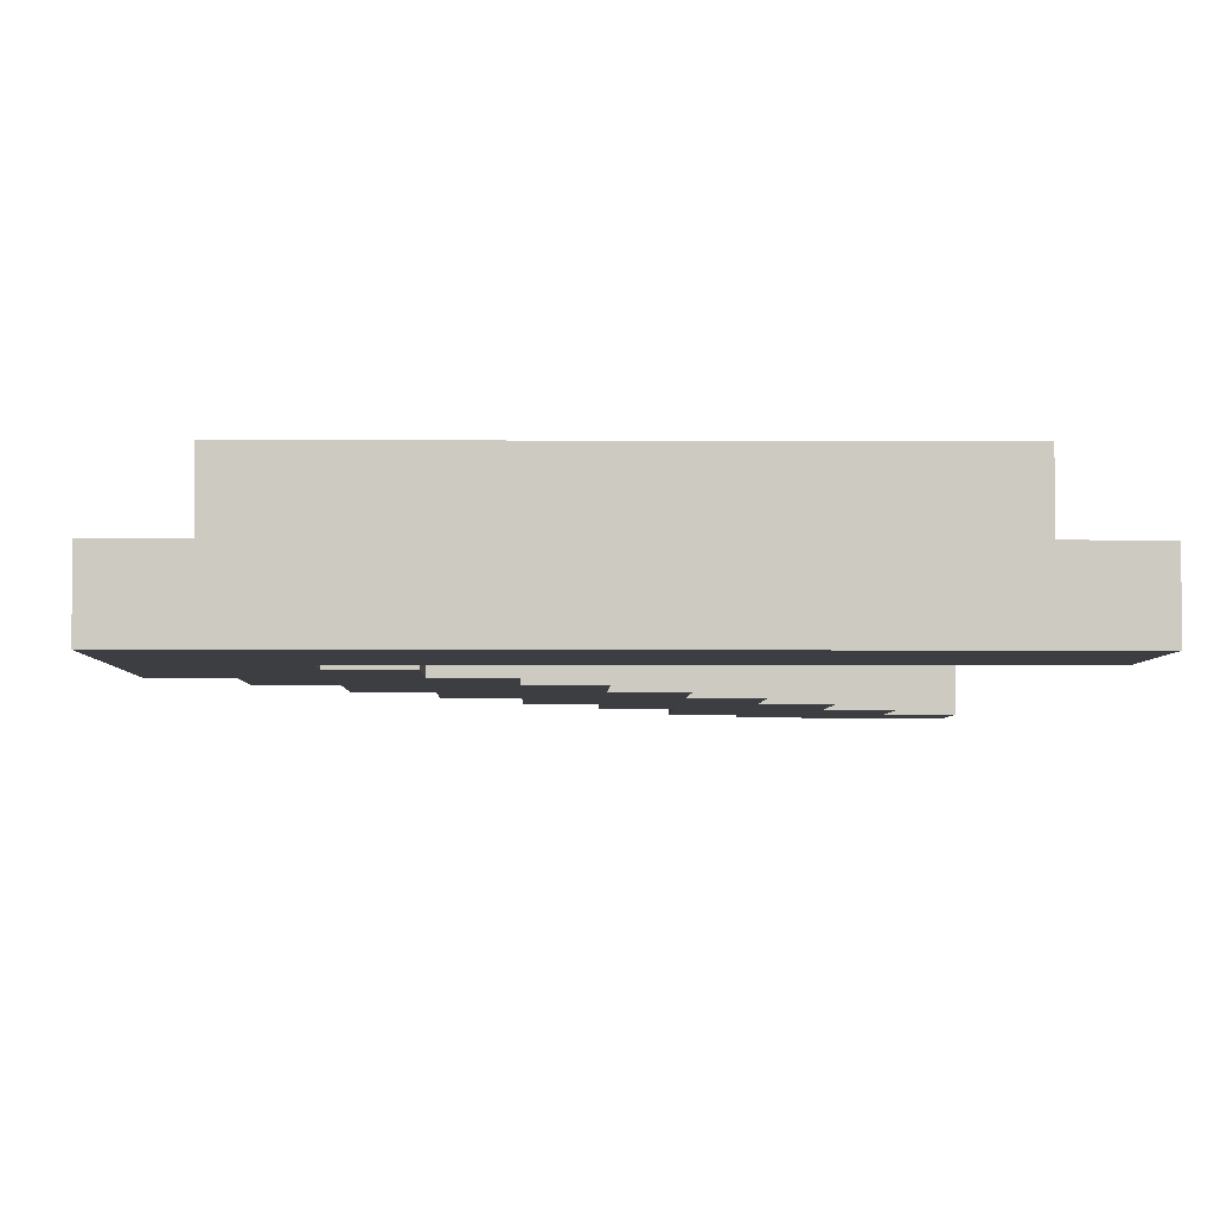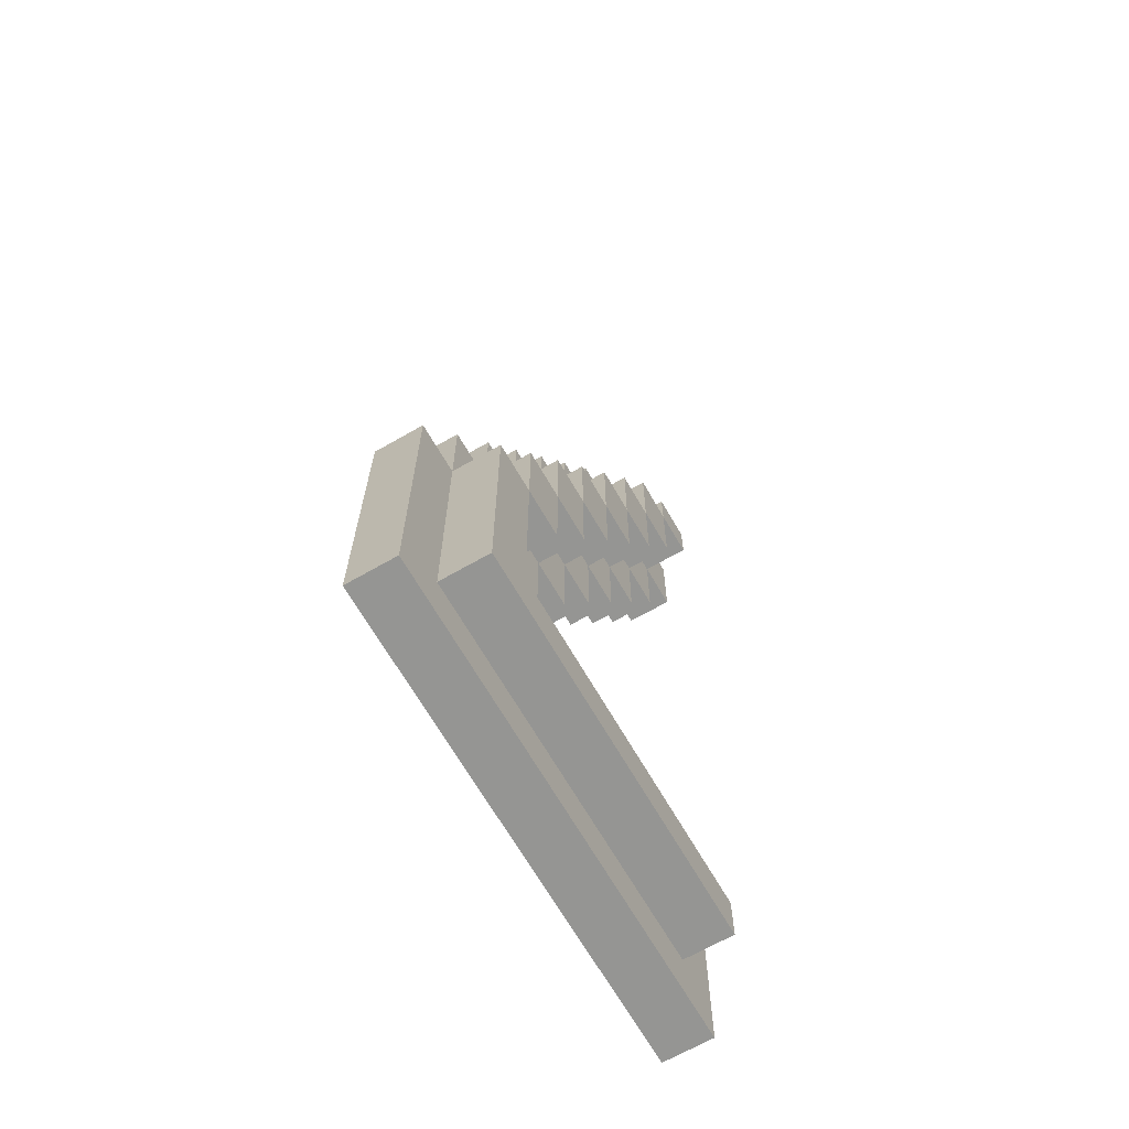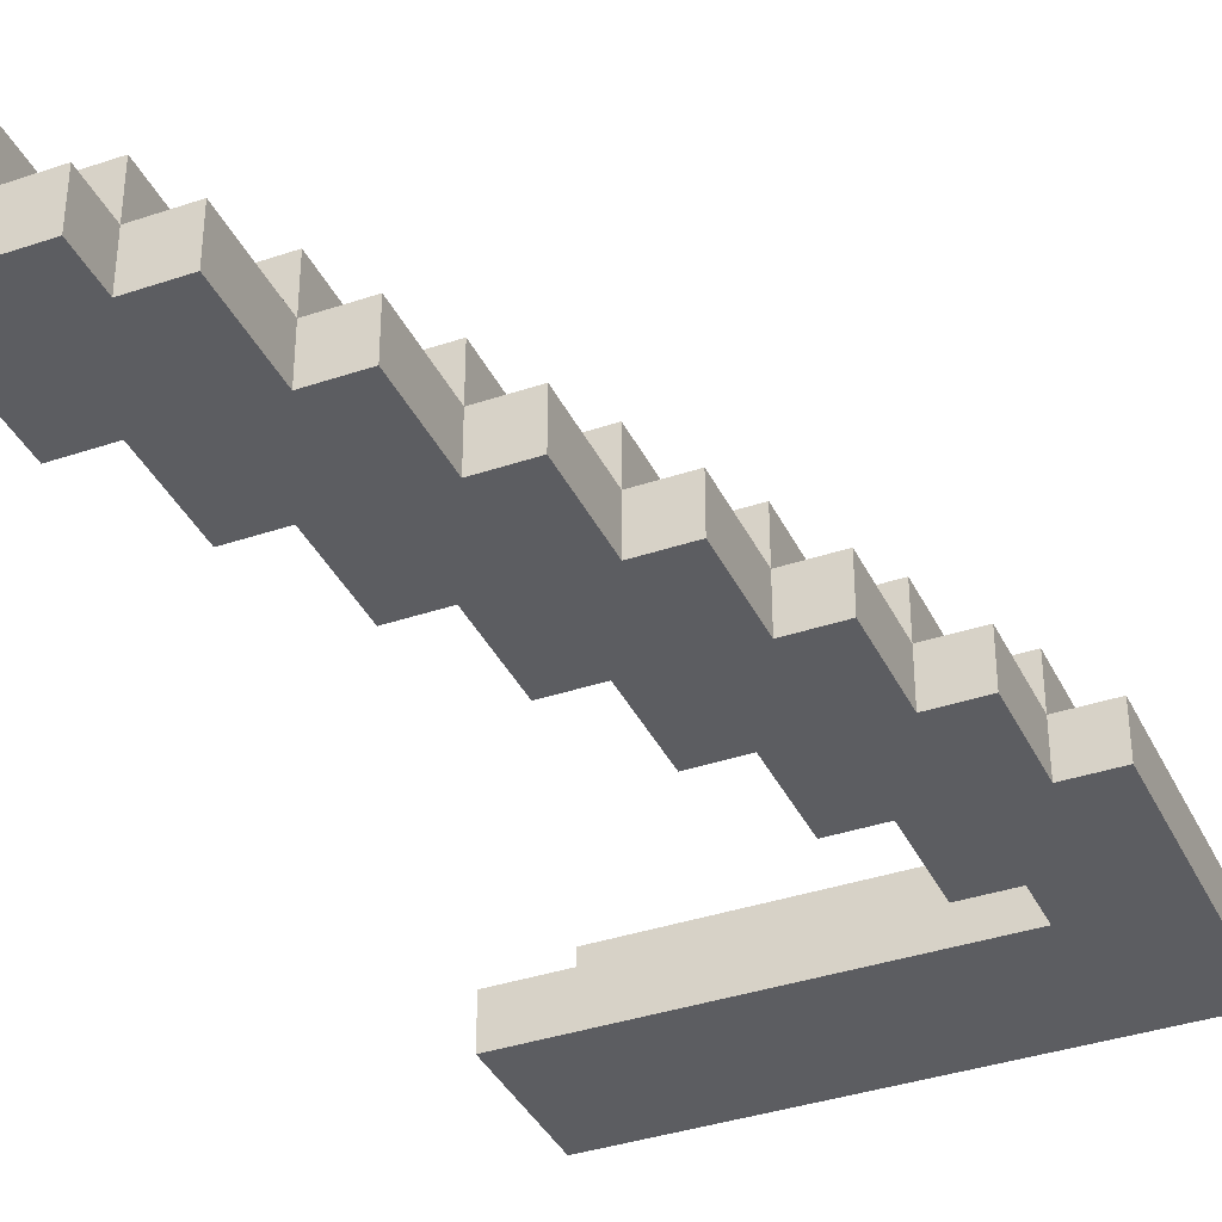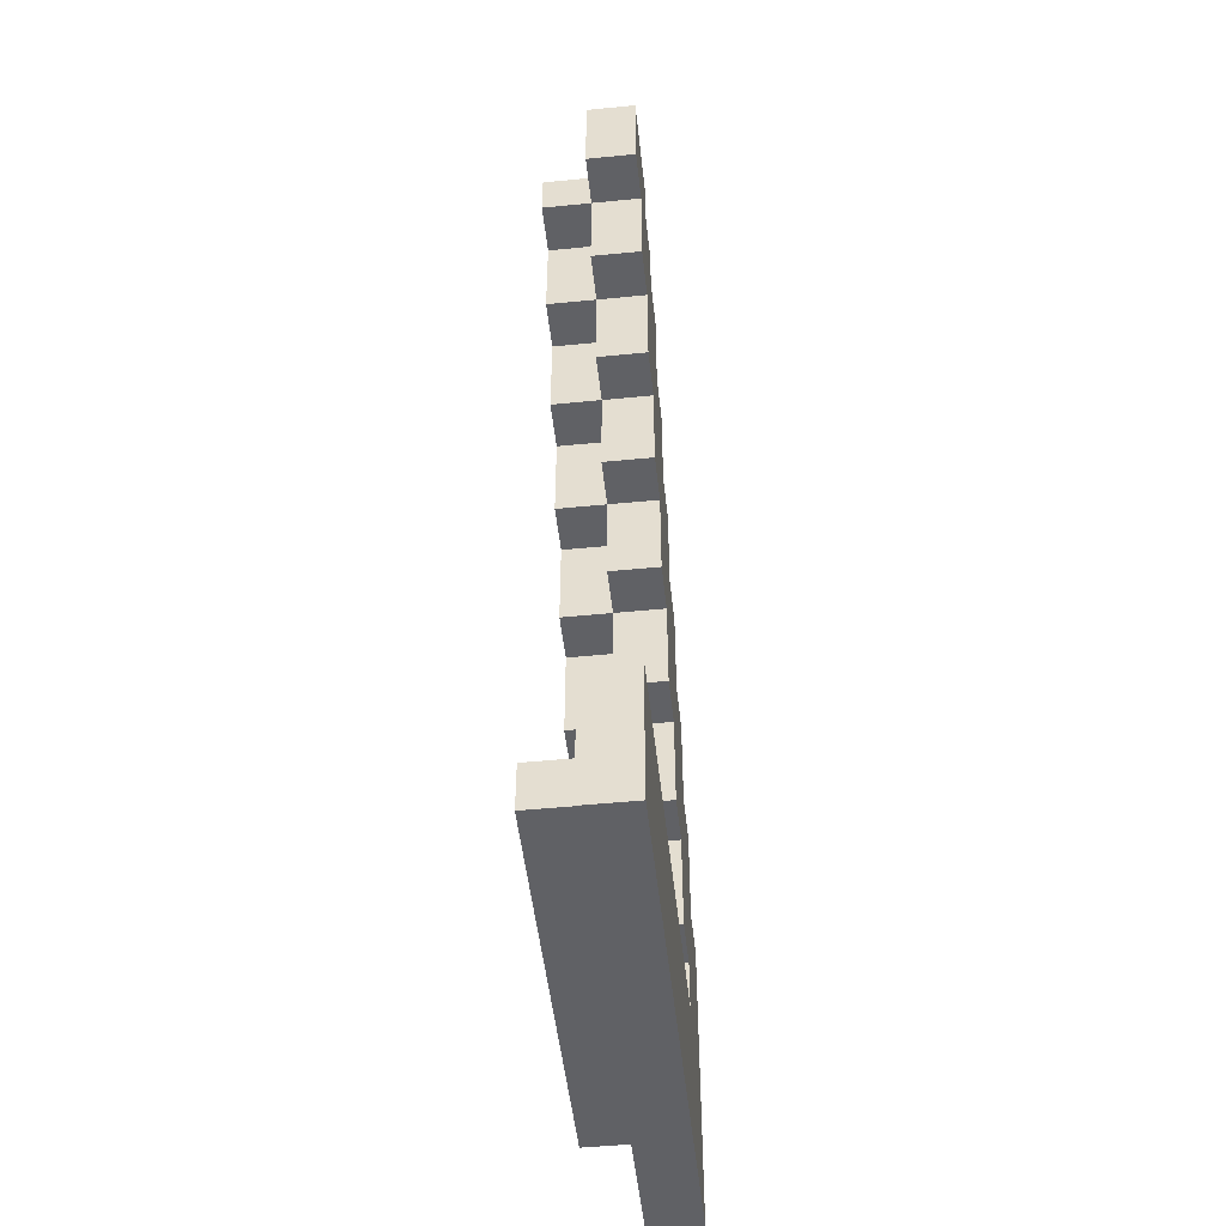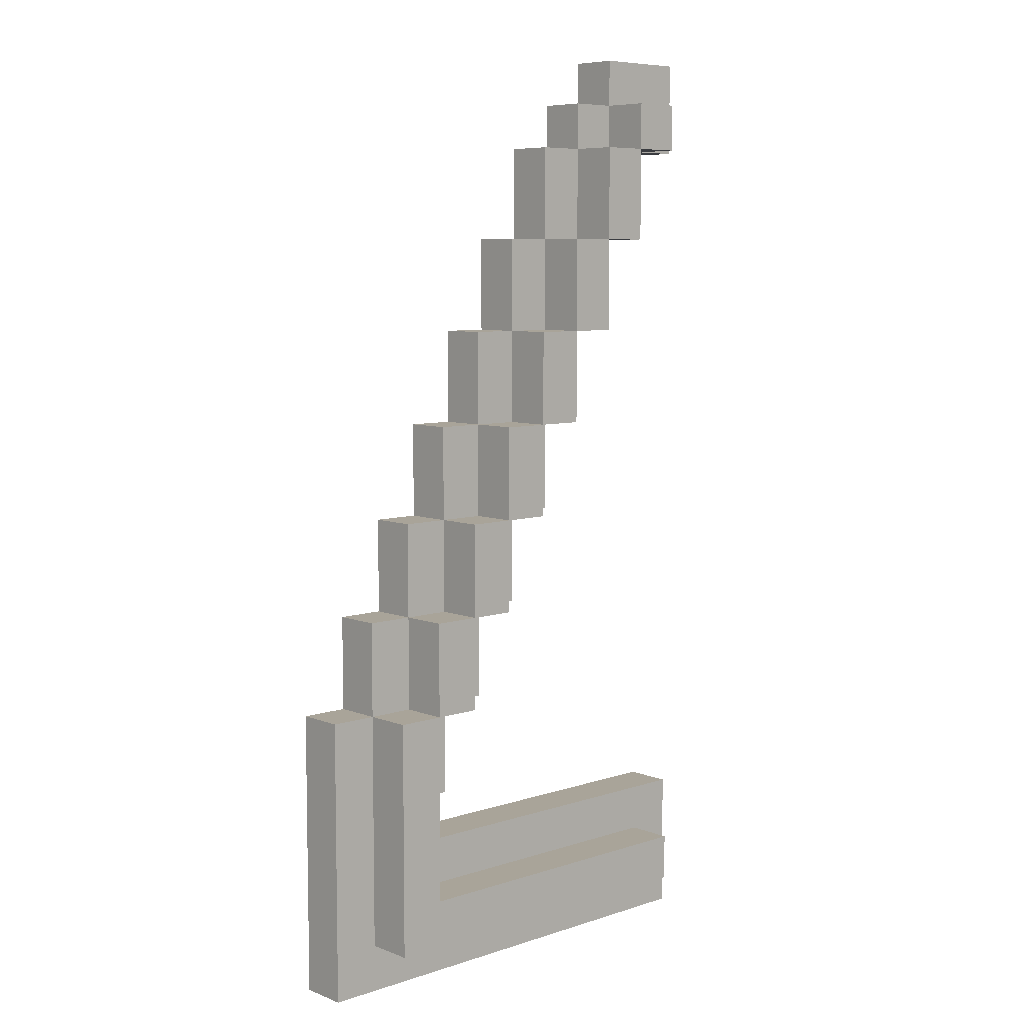
<metadata>
{"format":"obj","ext":"obj","renderer":"f3d","projection":"perspective","resolution":1024,"background":"white","views":[{"elev":-3.5,"azim":178.9,"up":"+Y"},{"elev":-67.3,"azim":119.9,"up":"+Z"},{"elev":-37.2,"azim":23.5,"up":"+Y"},{"elev":-49.7,"azim":-83.8,"up":"+Z"},{"elev":7.3,"azim":137.2,"up":"+Z"}]}
</metadata>
<code>
o
v 0 2 0
v 0 2 -0.2
v 0 2 -1.7
v 0 2 -2
v 0 2.1 0
v 0 2.1 -0.2
v 0 2.1 -1.7
v 0 2.1 -2
v 0.1 2 -0.2
v 0.1 2 -0.4
v 0.1 2.1 -0.1
v 0.1 2.1 -0.2
v 0.1 2.1 -0.4
v 0.1 2.1 -1.8
v 0.1 2.1 -1.9
v 0.1 2.2 -0.1
v 0.1 2.2 -0.2
v 0.1 2.2 -1.8
v 0.1 2.2 -1.9
v 0.2 2 -0.4
v 0.2 2 -0.6
v 0.2 2.1 -0.2
v 0.2 2.1 -0.4
v 0.2 2.1 -0.6
v 0.2 2.2 -0.2
v 0.2 2.2 -0.4
v 0.3 2 -0.6
v 0.3 2 -0.8
v 0.3 2.1 -0.4
v 0.3 2.1 -0.6
v 0.3 2.1 -0.8
v 0.3 2.2 -0.4
v 0.3 2.2 -0.6
v 0.4 2 -0.8
v 0.4 2 -1
v 0.4 2.1 -0.6
v 0.4 2.1 -0.8
v 0.4 2.1 -1
v 0.4 2.2 -0.6
v 0.4 2.2 -0.8
v 0.5 2 -1
v 0.5 2 -1.2
v 0.5 2.1 -0.8
v 0.5 2.1 -1
v 0.5 2.1 -1.2
v 0.5 2.2 -0.8
v 0.5 2.2 -1
v 0.6 2 -1.2
v 0.6 2 -1.4
v 0.6 2.1 -1
v 0.6 2.1 -1.2
v 0.6 2.1 -1.4
v 0.6 2.2 -1
v 0.6 2.2 -1.2
v 0.7 2 -1.4
v 0.7 2 -1.6
v 0.7 2.1 -1.2
v 0.7 2.1 -1.4
v 0.7 2.1 -1.6
v 0.7 2.2 -1.2
v 0.7 2.2 -1.4
v 0.8 2 -1.6
v 0.8 2 -1.7
v 0.8 2.1 -1.4
v 0.8 2.1 -1.6
v 0.8 2.1 -1.7
v 0.8 2.1 -1.8
v 0.8 2.2 -1.4
v 0.8 2.2 -1.8
v 0.2 2 0
v 0.2 2 -0.1
v 0.2 2.1 0
v 0.2 2.1 -0.1
v 0.2 2.1 -0.2
v 0.2 2.2 -0.1
v 0.2 2.2 -0.2
v 0.3 2 -0.1
v 0.3 2 -0.2
v 0.3 2.1 -0.1
v 0.3 2.1 -0.2
v 0.3 2.1 -0.4
v 0.3 2.2 -0.2
v 0.3 2.2 -0.4
v 0.4 2 -0.2
v 0.4 2 -0.4
v 0.4 2.1 -0.2
v 0.4 2.1 -0.4
v 0.4 2.1 -0.6
v 0.4 2.2 -0.4
v 0.4 2.2 -0.6
v 0.5 2 -0.4
v 0.5 2 -0.6
v 0.5 2.1 -0.4
v 0.5 2.1 -0.6
v 0.5 2.1 -0.8
v 0.5 2.2 -0.6
v 0.5 2.2 -0.8
v 0.6 2 -0.6
v 0.6 2 -0.8
v 0.6 2.1 -0.6
v 0.6 2.1 -0.8
v 0.6 2.1 -1
v 0.6 2.2 -0.8
v 0.6 2.2 -1
v 0.7 2 -0.8
v 0.7 2 -1
v 0.7 2.1 -0.8
v 0.7 2.1 -1
v 0.7 2.1 -1.2
v 0.7 2.2 -1
v 0.7 2.2 -1.2
v 0.8 2 -1
v 0.8 2 -1.2
v 0.8 2.1 -1
v 0.8 2.1 -1.2
v 0.8 2.1 -1.4
v 0.8 2.2 -1.2
v 0.8 2.2 -1.4
v 0.9 2 -1.2
v 0.9 2 -1.4
v 0.9 2.1 -1.2
v 0.9 2.1 -1.4
v 0.9 2.1 -1.9
v 0.9 2.2 -1.4
v 0.9 2.2 -1.9
v 1 2 -1.4
v 1 2 -2
v 1 2.1 -1.4
v 1 2.1 -2
v 0 2 0
v 0 2.1 0
v 0.2 2 0
v 0.2 2.1 0
v 0.1 2.1 -0.1
v 0.1 2.2 -0.1
v 0.2 2 -0.1
v 0.2 2.1 -0.1
v 0.2 2.2 -0.1
v 0.3 2 -0.1
v 0.3 2.1 -0.1
v 0.2 2.1 -0.2
v 0.2 2.2 -0.2
v 0.3 2 -0.2
v 0.3 2.1 -0.2
v 0.3 2.2 -0.2
v 0.4 2 -0.2
v 0.4 2.1 -0.2
v 0.3 2.1 -0.4
v 0.3 2.2 -0.4
v 0.4 2 -0.4
v 0.4 2.1 -0.4
v 0.4 2.2 -0.4
v 0.5 2 -0.4
v 0.5 2.1 -0.4
v 0.4 2.1 -0.6
v 0.4 2.2 -0.6
v 0.5 2 -0.6
v 0.5 2.1 -0.6
v 0.5 2.2 -0.6
v 0.6 2 -0.6
v 0.6 2.1 -0.6
v 0.5 2.1 -0.8
v 0.5 2.2 -0.8
v 0.6 2 -0.8
v 0.6 2.1 -0.8
v 0.6 2.2 -0.8
v 0.7 2 -0.8
v 0.7 2.1 -0.8
v 0.6 2.1 -1
v 0.6 2.2 -1
v 0.7 2 -1
v 0.7 2.1 -1
v 0.7 2.2 -1
v 0.8 2 -1
v 0.8 2.1 -1
v 0.7 2.1 -1.2
v 0.7 2.2 -1.2
v 0.8 2 -1.2
v 0.8 2.1 -1.2
v 0.8 2.2 -1.2
v 0.9 2 -1.2
v 0.9 2.1 -1.2
v 0.8 2.1 -1.4
v 0.8 2.2 -1.4
v 0.9 2 -1.4
v 0.9 2.1 -1.4
v 0.9 2.2 -1.4
v 1 2 -1.4
v 1 2.1 -1.4
v 0 2 -1.7
v 0 2.1 -1.7
v 0.8 2 -1.7
v 0.8 2.1 -1.7
v 0.1 2.1 -1.8
v 0.1 2.2 -1.8
v 0.8 2.1 -1.8
v 0.8 2.2 -1.8
v 0 2 -0.2
v 0 2.1 -0.2
v 0.1 2 -0.2
v 0.1 2.1 -0.2
v 0.1 2.2 -0.2
v 0.2 2.1 -0.2
v 0.2 2.2 -0.2
v 0.1 2 -0.4
v 0.1 2.1 -0.4
v 0.2 2 -0.4
v 0.2 2.1 -0.4
v 0.2 2.2 -0.4
v 0.3 2.1 -0.4
v 0.3 2.2 -0.4
v 0.2 2 -0.6
v 0.2 2.1 -0.6
v 0.3 2 -0.6
v 0.3 2.1 -0.6
v 0.3 2.2 -0.6
v 0.4 2.1 -0.6
v 0.4 2.2 -0.6
v 0.3 2 -0.8
v 0.3 2.1 -0.8
v 0.4 2 -0.8
v 0.4 2.1 -0.8
v 0.4 2.2 -0.8
v 0.5 2.1 -0.8
v 0.5 2.2 -0.8
v 0.4 2 -1
v 0.4 2.1 -1
v 0.5 2 -1
v 0.5 2.1 -1
v 0.5 2.2 -1
v 0.6 2.1 -1
v 0.6 2.2 -1
v 0.5 2 -1.2
v 0.5 2.1 -1.2
v 0.6 2 -1.2
v 0.6 2.1 -1.2
v 0.6 2.2 -1.2
v 0.7 2.1 -1.2
v 0.7 2.2 -1.2
v 0.6 2 -1.4
v 0.6 2.1 -1.4
v 0.7 2 -1.4
v 0.7 2.1 -1.4
v 0.7 2.2 -1.4
v 0.8 2.1 -1.4
v 0.8 2.2 -1.4
v 0.7 2 -1.6
v 0.7 2.1 -1.6
v 0.8 2 -1.6
v 0.8 2.1 -1.6
v 0.1 2.1 -1.9
v 0.1 2.2 -1.9
v 0.9 2.1 -1.9
v 0.9 2.2 -1.9
v 0 2 -2
v 0 2.1 -2
v 1 2 -2
v 1 2.1 -2
v 0 2 0
v 0.2 2 0
v 0.2 2 -0.1
v 0.3 2 -0.1
v 0 2 -0.2
v 0.1 2 -0.2
v 0.3 2 -0.2
v 0.4 2 -0.2
v 0.1 2 -0.4
v 0.2 2 -0.4
v 0.4 2 -0.4
v 0.5 2 -0.4
v 0.2 2 -0.6
v 0.3 2 -0.6
v 0.5 2 -0.6
v 0.6 2 -0.6
v 0.3 2 -0.8
v 0.4 2 -0.8
v 0.6 2 -0.8
v 0.7 2 -0.8
v 0.4 2 -1
v 0.5 2 -1
v 0.7 2 -1
v 0.8 2 -1
v 0.5 2 -1.2
v 0.6 2 -1.2
v 0.8 2 -1.2
v 0.9 2 -1.2
v 0.6 2 -1.4
v 0.7 2 -1.4
v 0.9 2 -1.4
v 1 2 -1.4
v 0.7 2 -1.6
v 0.8 2 -1.6
v 0 2 -1.7
v 0.8 2 -1.7
v 0 2 -2
v 1 2 -2
v 0 2.1 0
v 0.2 2.1 0
v 0.1 2.1 -0.1
v 0.2 2.1 -0.1
v 0.3 2.1 -0.1
v 0 2.1 -0.2
v 0.1 2.1 -0.2
v 0.2 2.1 -0.2
v 0.3 2.1 -0.2
v 0.4 2.1 -0.2
v 0.1 2.1 -0.4
v 0.2 2.1 -0.4
v 0.3 2.1 -0.4
v 0.4 2.1 -0.4
v 0.5 2.1 -0.4
v 0.2 2.1 -0.6
v 0.3 2.1 -0.6
v 0.4 2.1 -0.6
v 0.5 2.1 -0.6
v 0.6 2.1 -0.6
v 0.3 2.1 -0.8
v 0.4 2.1 -0.8
v 0.5 2.1 -0.8
v 0.6 2.1 -0.8
v 0.7 2.1 -0.8
v 0.4 2.1 -1
v 0.5 2.1 -1
v 0.6 2.1 -1
v 0.7 2.1 -1
v 0.8 2.1 -1
v 0.5 2.1 -1.2
v 0.6 2.1 -1.2
v 0.7 2.1 -1.2
v 0.8 2.1 -1.2
v 0.9 2.1 -1.2
v 0.6 2.1 -1.4
v 0.7 2.1 -1.4
v 0.8 2.1 -1.4
v 0.9 2.1 -1.4
v 1 2.1 -1.4
v 0.7 2.1 -1.6
v 0.8 2.1 -1.6
v 0 2.1 -1.7
v 0.8 2.1 -1.7
v 0.1 2.1 -1.8
v 0.8 2.1 -1.8
v 0.1 2.1 -1.9
v 0.9 2.1 -1.9
v 0 2.1 -2
v 1 2.1 -2
v 0.1 2.2 -0.1
v 0.2 2.2 -0.1
v 0.1 2.2 -0.2
v 0.2 2.2 -0.2
v 0.3 2.2 -0.2
v 0.2 2.2 -0.4
v 0.3 2.2 -0.4
v 0.4 2.2 -0.4
v 0.3 2.2 -0.6
v 0.4 2.2 -0.6
v 0.5 2.2 -0.6
v 0.4 2.2 -0.8
v 0.5 2.2 -0.8
v 0.6 2.2 -0.8
v 0.5 2.2 -1
v 0.6 2.2 -1
v 0.7 2.2 -1
v 0.6 2.2 -1.2
v 0.7 2.2 -1.2
v 0.8 2.2 -1.2
v 0.7 2.2 -1.4
v 0.8 2.2 -1.4
v 0.9 2.2 -1.4
v 0.1 2.2 -1.8
v 0.8 2.2 -1.8
v 0.1 2.2 -1.9
v 0.9 2.2 -1.9
f 5 2 1
f 6 2 5
f 7 4 3
f 8 4 7
f 12 10 9
f 13 10 12
f 16 12 11
f 17 12 16
f 18 15 14
f 19 15 18
f 23 21 20
f 24 21 23
f 25 23 22
f 26 23 25
f 30 28 27
f 31 28 30
f 32 30 29
f 33 30 32
f 37 35 34
f 38 35 37
f 39 37 36
f 40 37 39
f 44 42 41
f 45 42 44
f 46 44 43
f 47 44 46
f 51 49 48
f 52 49 51
f 53 51 50
f 54 51 53
f 58 56 55
f 59 56 58
f 60 58 57
f 61 58 60
f 65 63 62
f 66 63 65
f 68 65 64
f 68 67 66
f 68 66 65
f 69 67 68
f 70 71 72
f 72 71 73
f 73 74 75
f 75 74 76
f 77 78 79
f 79 78 80
f 80 81 82
f 82 81 83
f 84 85 86
f 86 85 87
f 87 88 89
f 89 88 90
f 91 92 93
f 93 92 94
f 94 95 96
f 96 95 97
f 98 99 100
f 100 99 101
f 101 102 103
f 103 102 104
f 105 106 107
f 107 106 108
f 108 109 110
f 110 109 111
f 112 113 114
f 114 113 115
f 115 116 117
f 117 116 118
f 119 120 121
f 121 120 122
f 122 123 124
f 124 123 125
f 126 127 128
f 128 127 129
f 132 131 130
f 133 131 132
f 137 135 134
f 138 135 137
f 139 137 136
f 140 137 139
f 144 142 141
f 145 142 144
f 146 144 143
f 147 144 146
f 151 149 148
f 152 149 151
f 153 151 150
f 154 151 153
f 158 156 155
f 159 156 158
f 160 158 157
f 161 158 160
f 165 163 162
f 166 163 165
f 167 165 164
f 168 165 167
f 172 170 169
f 173 170 172
f 174 172 171
f 175 172 174
f 179 177 176
f 180 177 179
f 181 179 178
f 182 179 181
f 186 184 183
f 187 184 186
f 188 186 185
f 189 186 188
f 192 191 190
f 193 191 192
f 196 195 194
f 197 195 196
f 198 199 200
f 200 199 201
f 201 202 203
f 203 202 204
f 205 206 207
f 207 206 208
f 208 209 210
f 210 209 211
f 212 213 214
f 214 213 215
f 215 216 217
f 217 216 218
f 219 220 221
f 221 220 222
f 222 223 224
f 224 223 225
f 226 227 228
f 228 227 229
f 229 230 231
f 231 230 232
f 233 234 235
f 235 234 236
f 236 237 238
f 238 237 239
f 240 241 242
f 242 241 243
f 243 244 245
f 245 244 246
f 247 248 249
f 249 248 250
f 251 252 253
f 253 252 254
f 255 256 257
f 257 256 258
f 261 260 259
f 263 261 259
f 263 262 261
f 264 262 263
f 265 262 264
f 267 266 265
f 267 265 264
f 268 266 267
f 269 266 268
f 271 270 269
f 271 269 268
f 272 270 271
f 273 270 272
f 275 274 273
f 275 273 272
f 276 274 275
f 277 274 276
f 279 278 277
f 279 277 276
f 280 278 279
f 281 278 280
f 283 282 281
f 283 281 280
f 284 282 283
f 285 282 284
f 287 286 285
f 287 285 284
f 288 286 287
f 289 286 288
f 291 290 289
f 291 289 288
f 292 290 291
f 294 290 292
f 295 294 293
f 296 290 294
f 296 294 295
f 297 298 299
f 299 298 300
f 297 299 302
f 302 299 303
f 300 301 304
f 304 301 305
f 303 304 307
f 307 304 308
f 305 306 309
f 309 306 310
f 308 309 312
f 312 309 313
f 310 311 314
f 314 311 315
f 313 314 317
f 317 314 318
f 315 316 319
f 319 316 320
f 318 319 322
f 322 319 323
f 320 321 324
f 324 321 325
f 323 324 327
f 327 324 328
f 325 326 329
f 329 326 330
f 328 329 332
f 332 329 333
f 330 331 334
f 334 331 335
f 333 334 337
f 337 334 338
f 339 340 341
f 341 340 342
f 339 341 343
f 335 336 344
f 339 343 345
f 343 344 345
f 344 336 346
f 345 344 346
f 347 348 349
f 349 348 350
f 350 351 352
f 352 351 353
f 353 354 355
f 355 354 356
f 356 357 358
f 358 357 359
f 359 360 361
f 361 360 362
f 362 363 364
f 364 363 365
f 365 366 367
f 367 366 368
f 368 369 371
f 370 371 372
f 371 369 373
f 372 371 373

</code>
